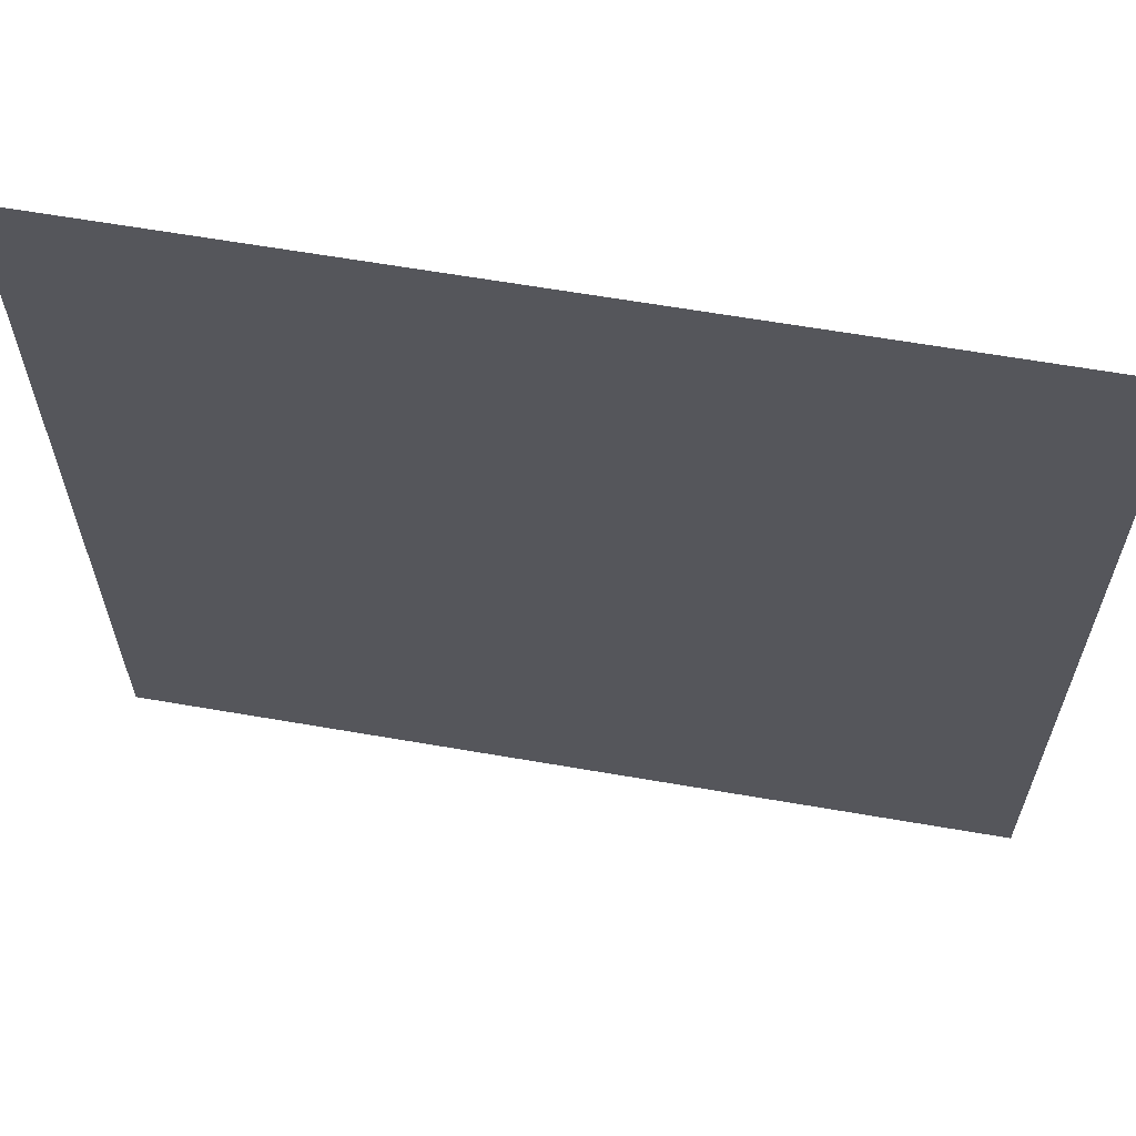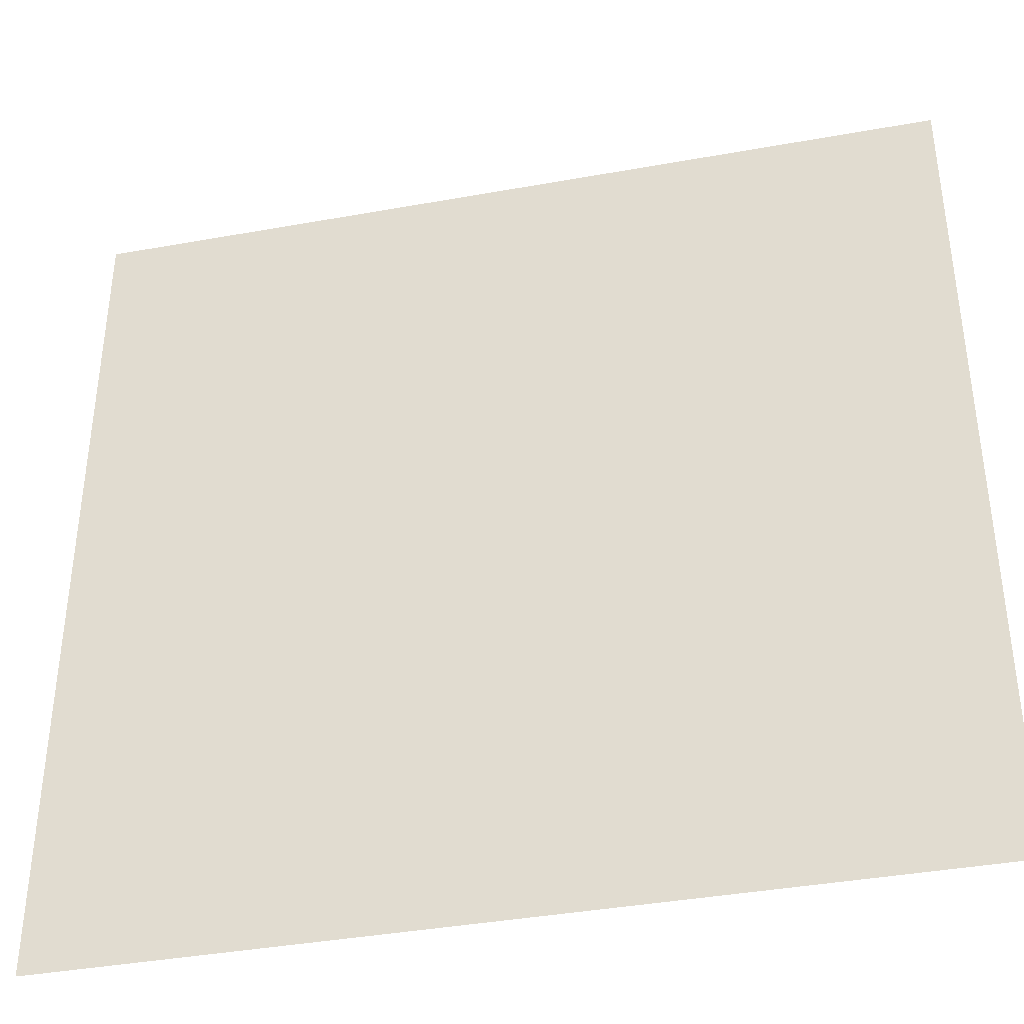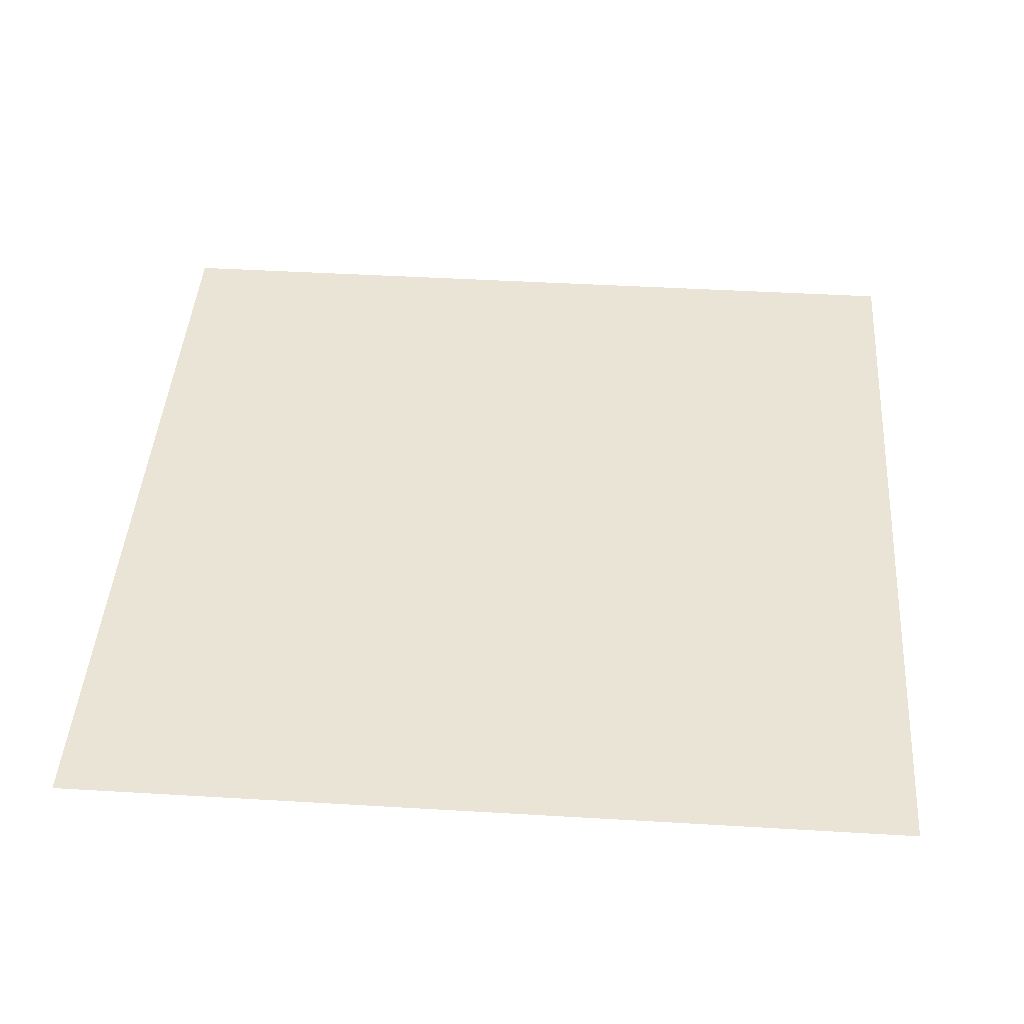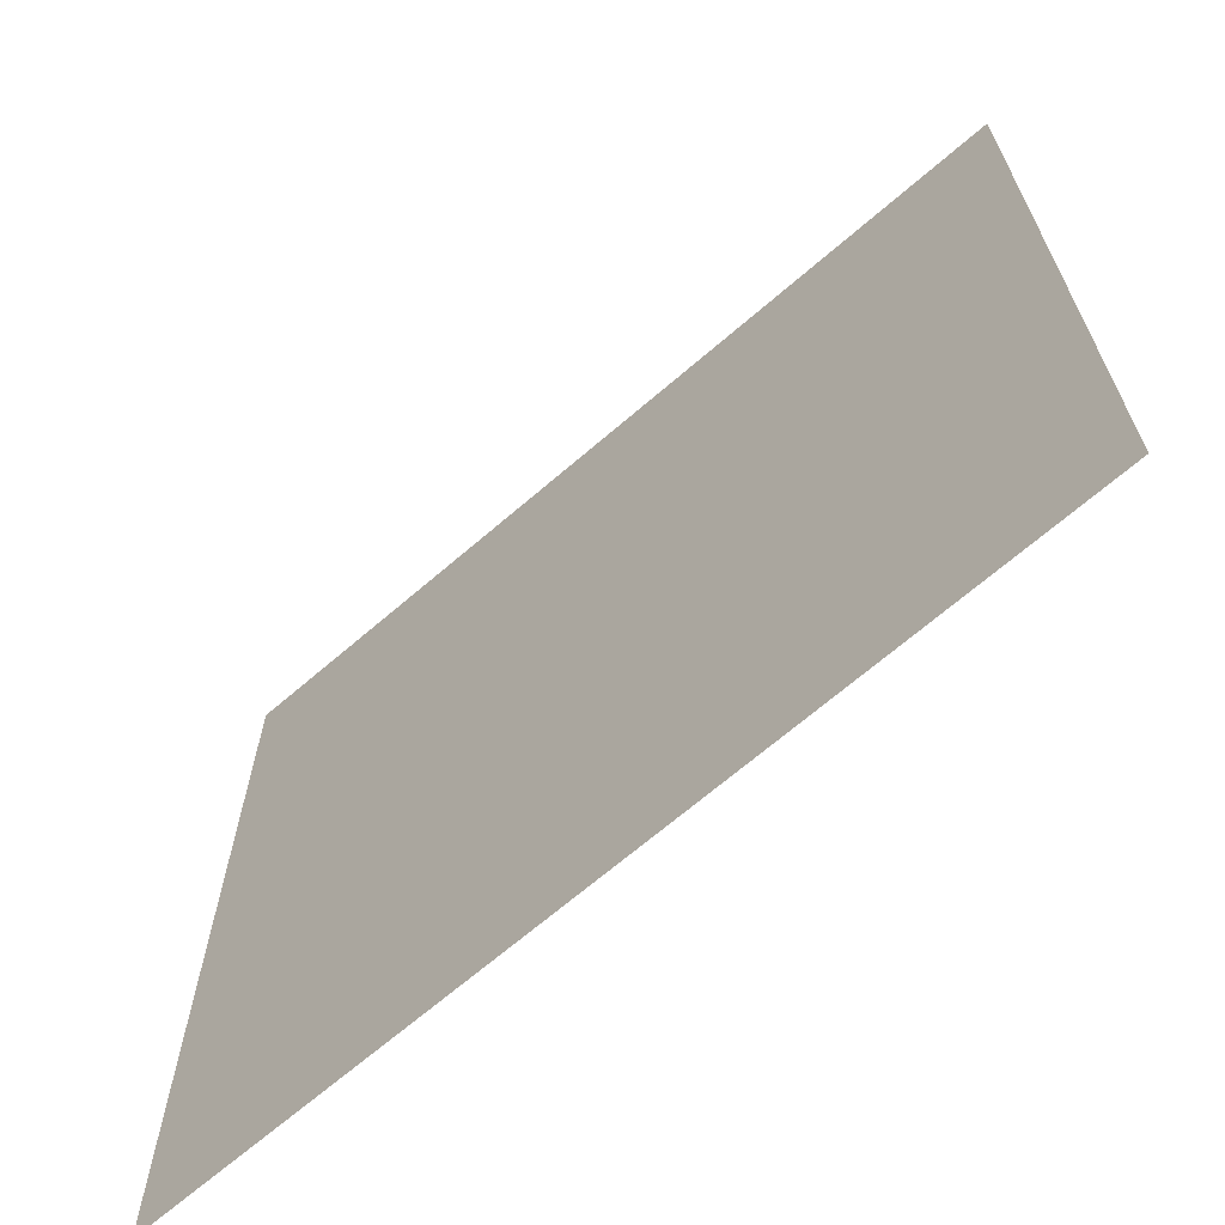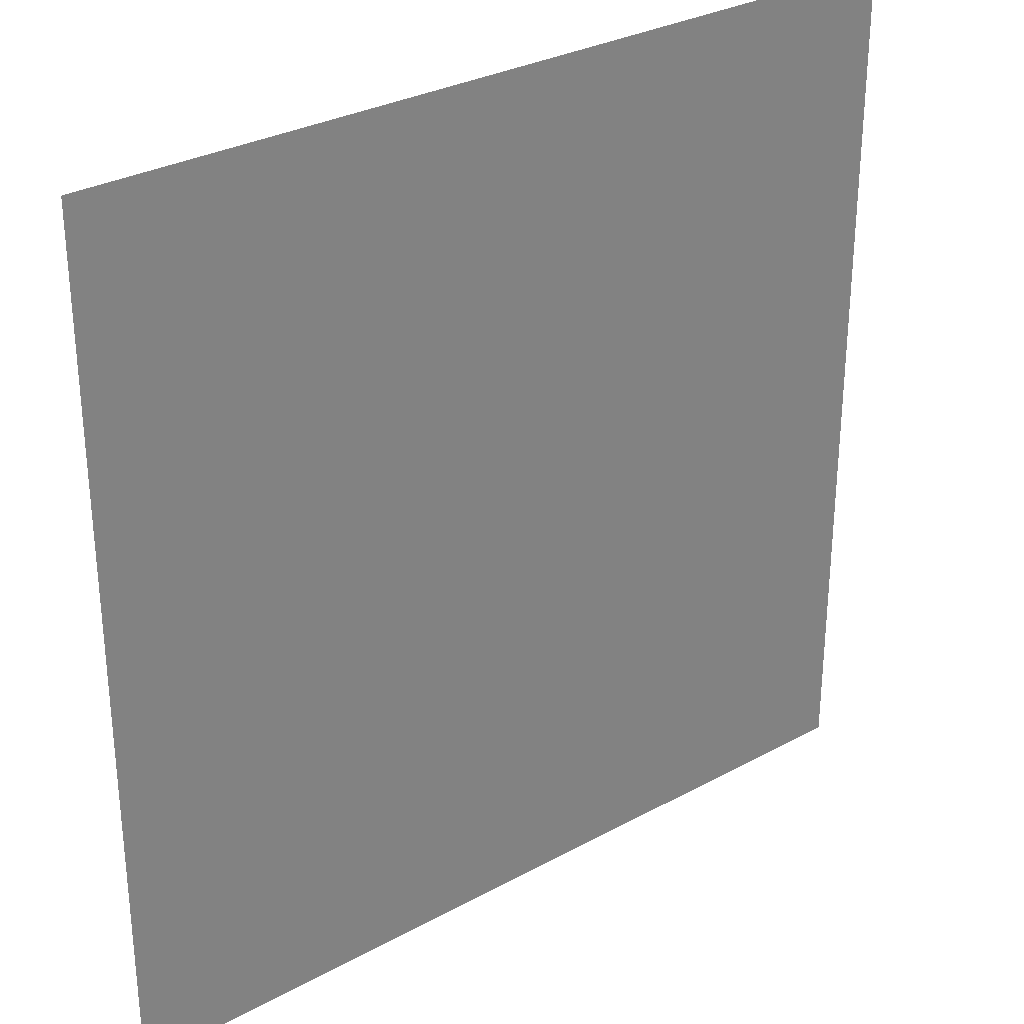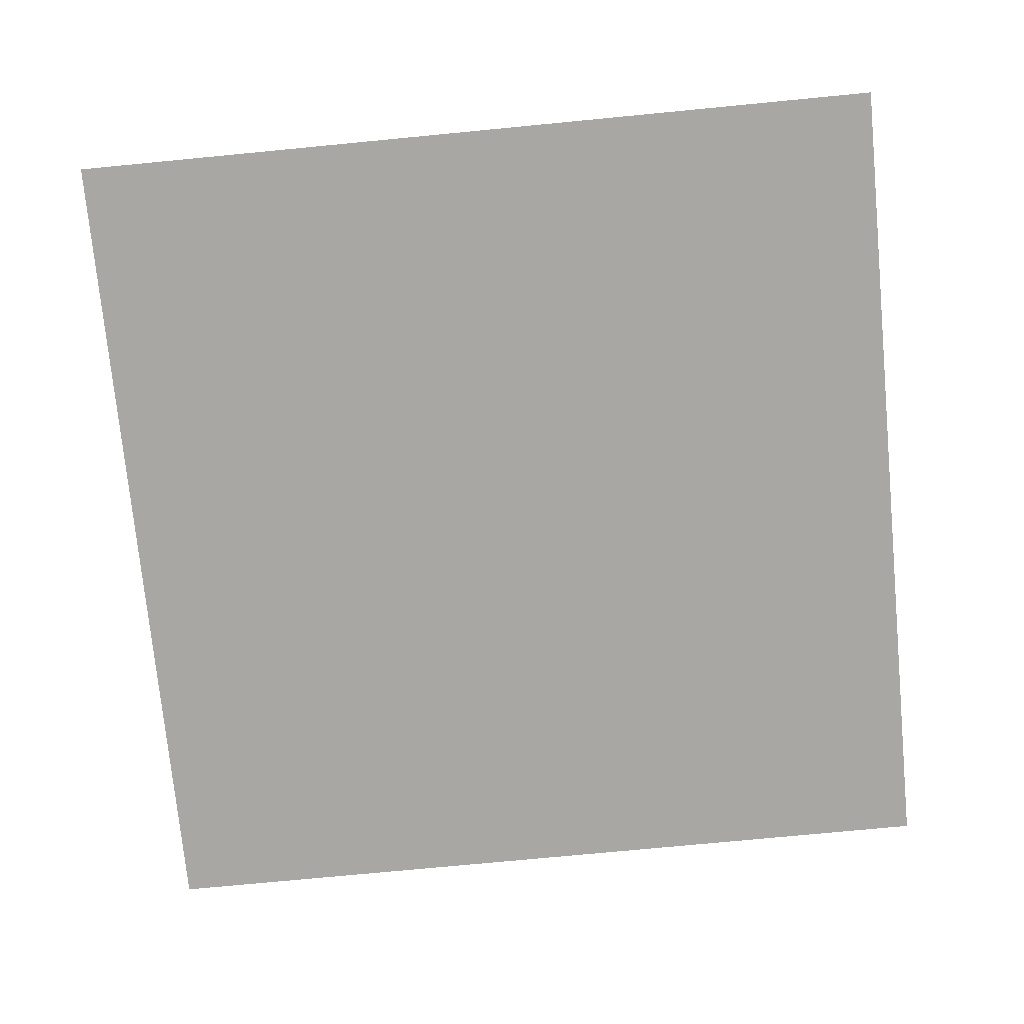
<metadata>
{"format":"obj","ext":"obj","renderer":"f3d","projection":"perspective","resolution":1024,"background":"white","views":[{"elev":63.4,"azim":-170.1,"up":"+Y"},{"elev":-39.3,"azim":12.7,"up":"+Y"},{"elev":43.7,"azim":-176.0,"up":"+Z"},{"elev":-67.6,"azim":40.9,"up":"+Y"},{"elev":30.3,"azim":-38.4,"up":"+Y"},{"elev":-74.6,"azim":-174.5,"up":"+Z"}]}
</metadata>
<code>
v -3 -3 0
v 3 -3 0
v -3 3 0
v 3 3 0
g pPlane1
f 1 2 4 3

</code>
